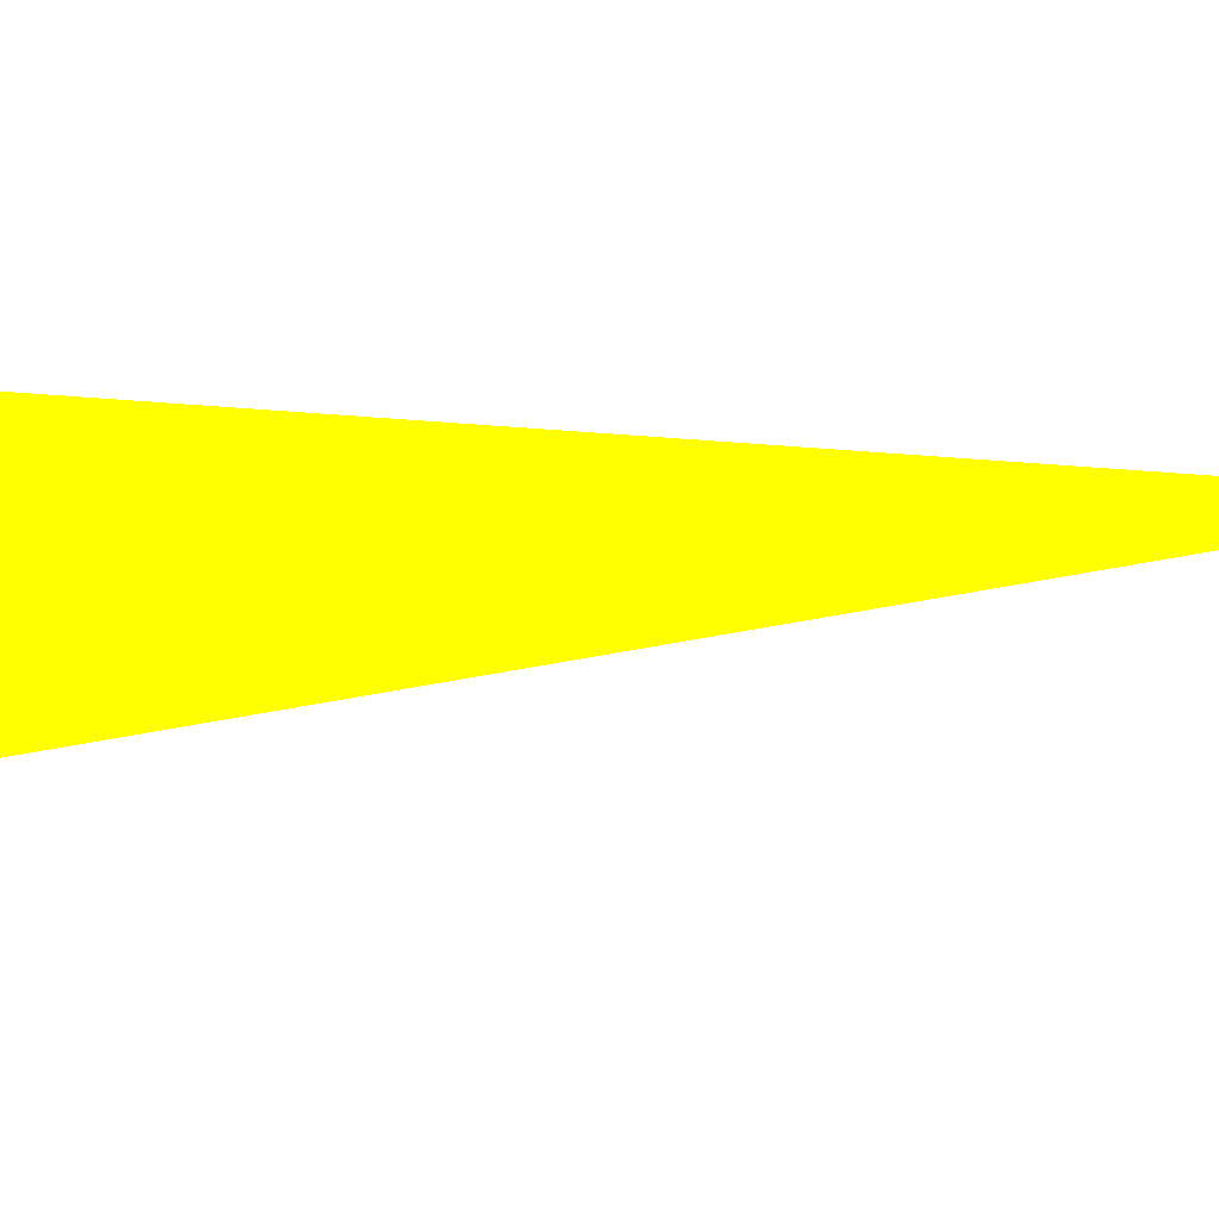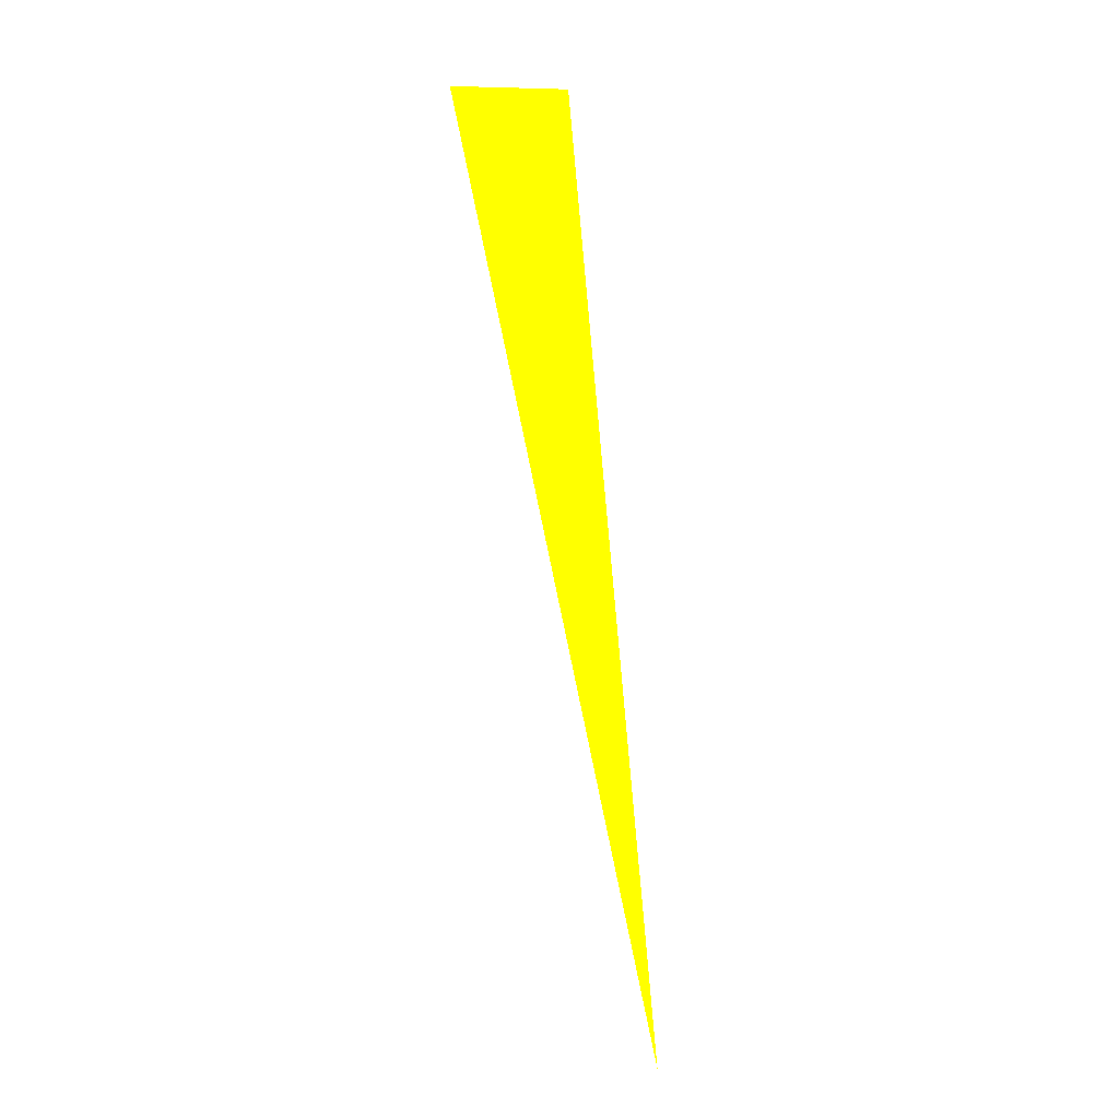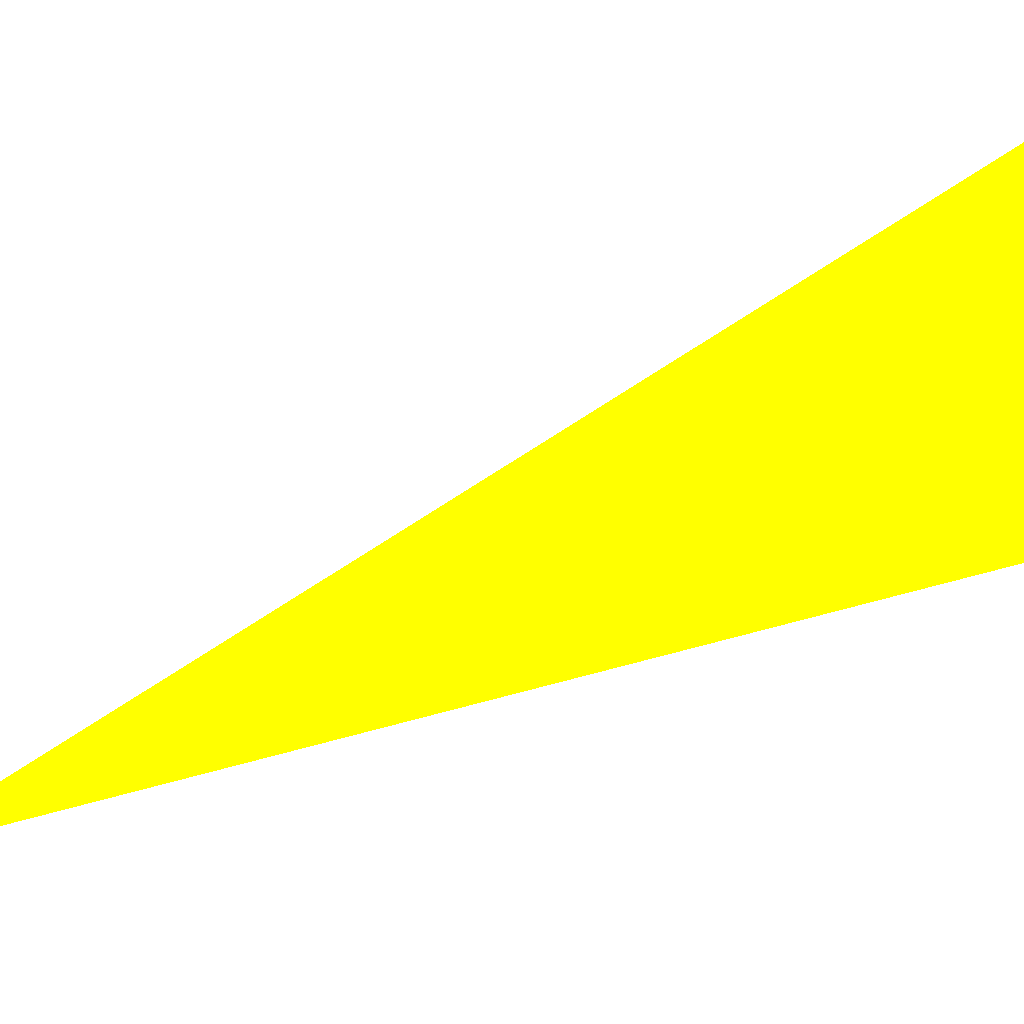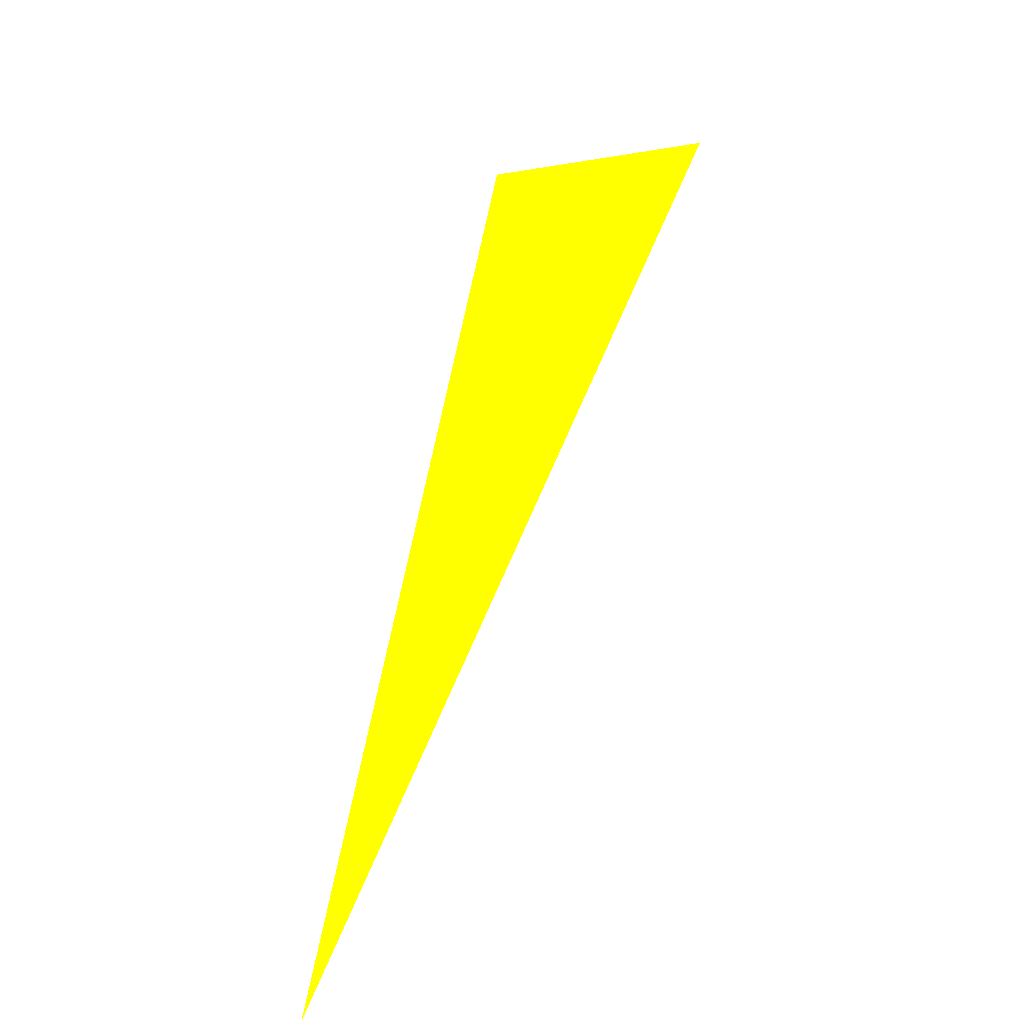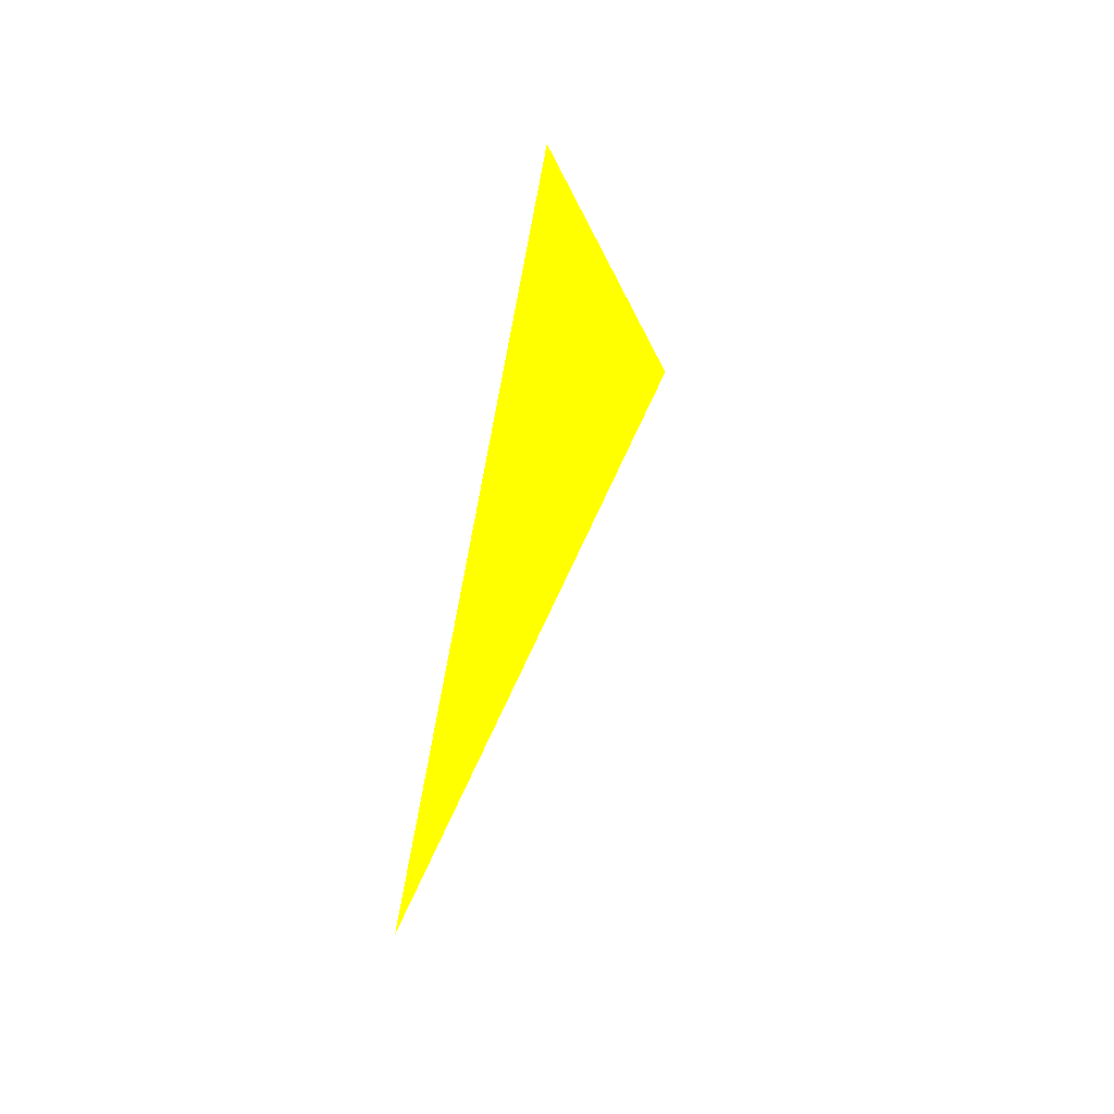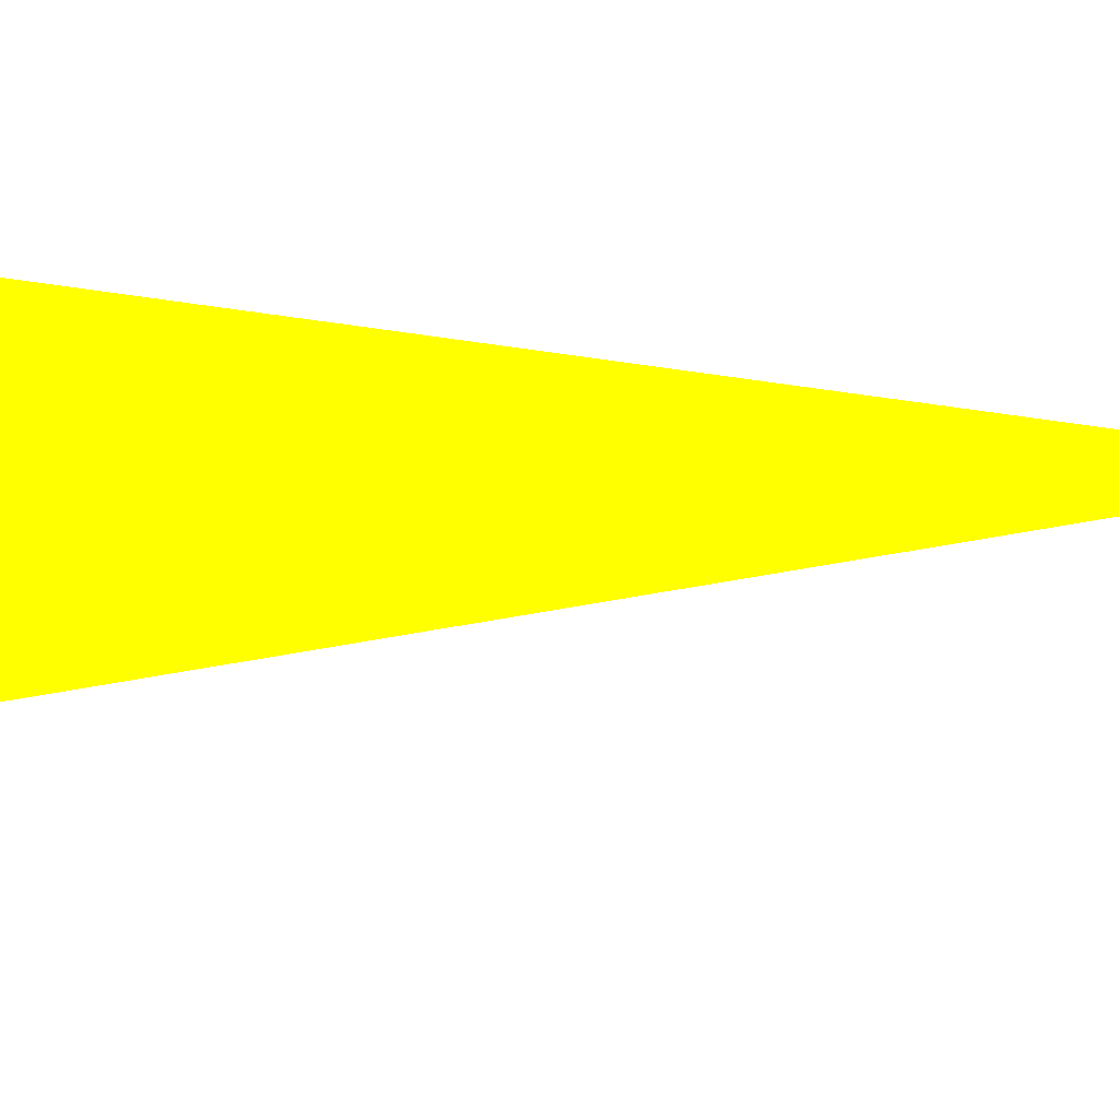
<metadata>
{"format":"obj","ext":"obj","renderer":"f3d","projection":"perspective","resolution":1024,"background":"white","views":[{"elev":-49.7,"azim":-108.9,"up":"+Z"},{"elev":-13.4,"azim":112.0,"up":"+Y"},{"elev":-72.8,"azim":91.3,"up":"+Z"},{"elev":-34.9,"azim":38.6,"up":"+Y"},{"elev":-30.4,"azim":-62.0,"up":"+Y"},{"elev":-72.0,"azim":-112.0,"up":"+Z"}]}
</metadata>
<code>
o geometry_0
v 6.125e+05 5.855e+06 664 1 1 0
v 6.125e+05 5.855e+06 664 1 1 0
v 6.125e+05 5.855e+06 664 1 1 0
f 1 3 2
f 1 2 3

</code>
